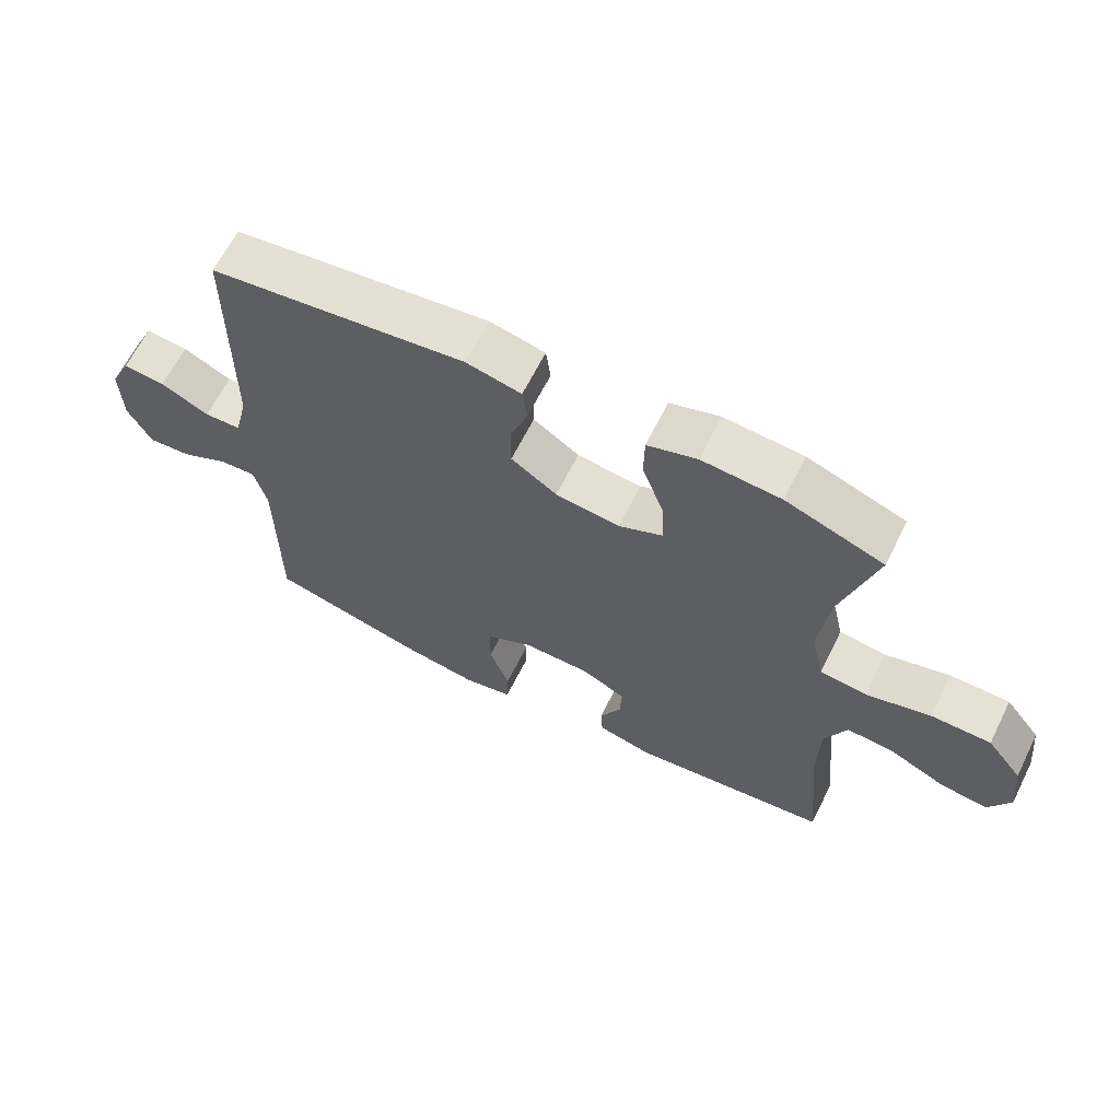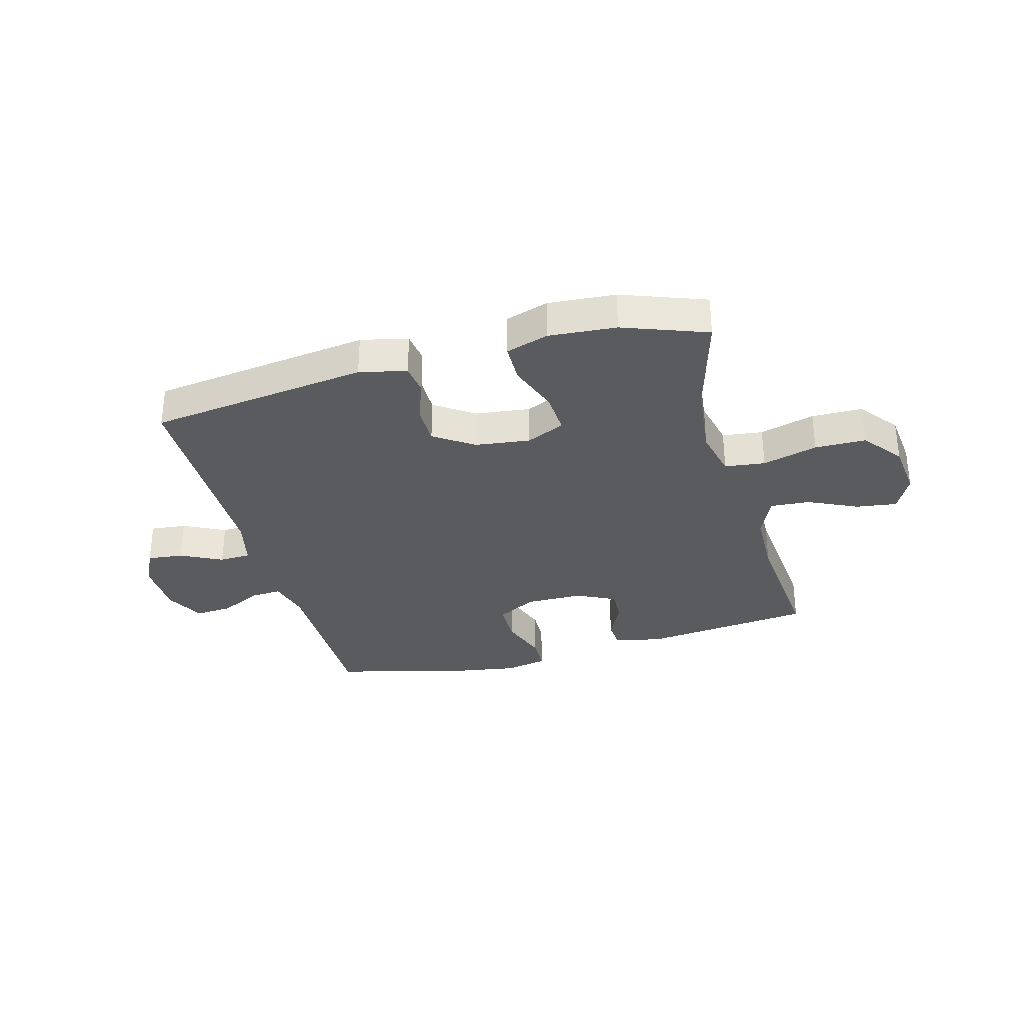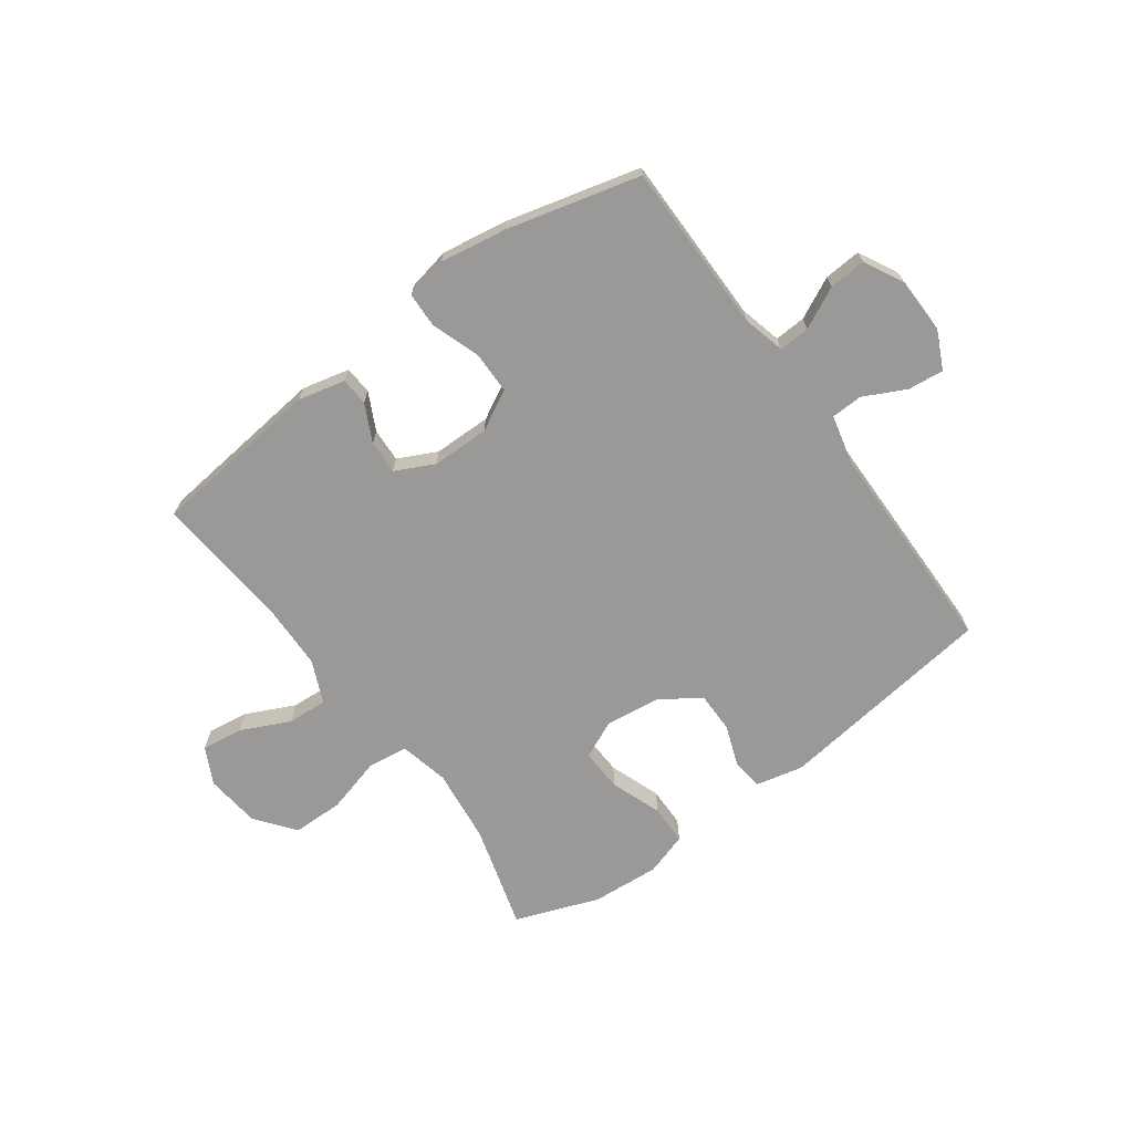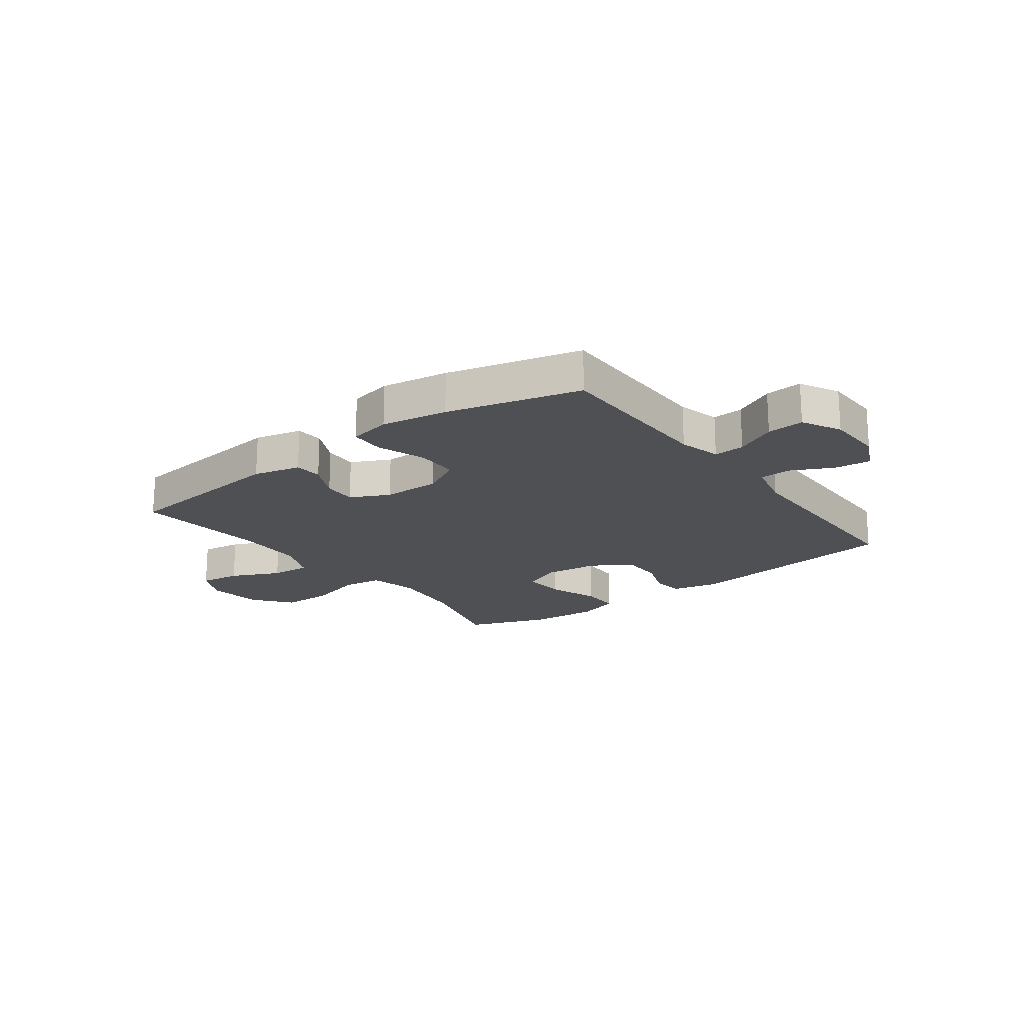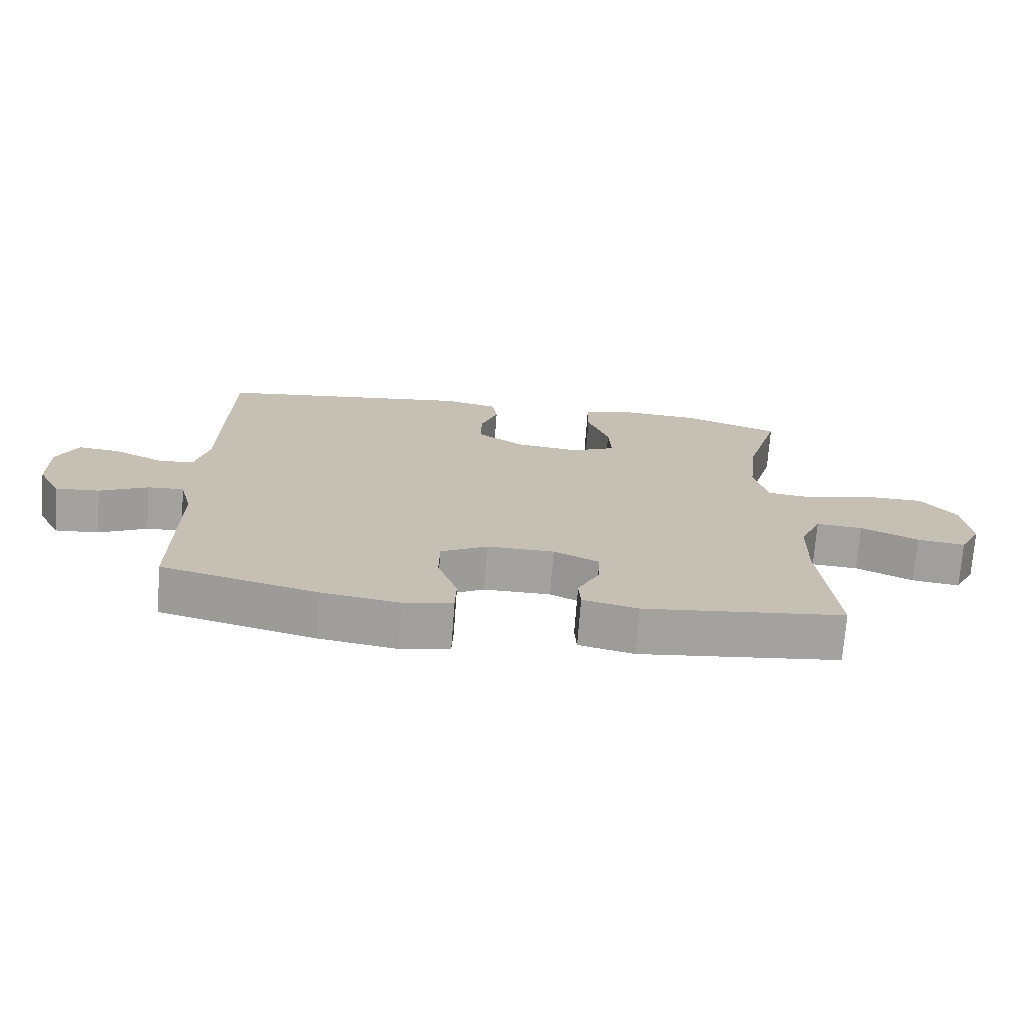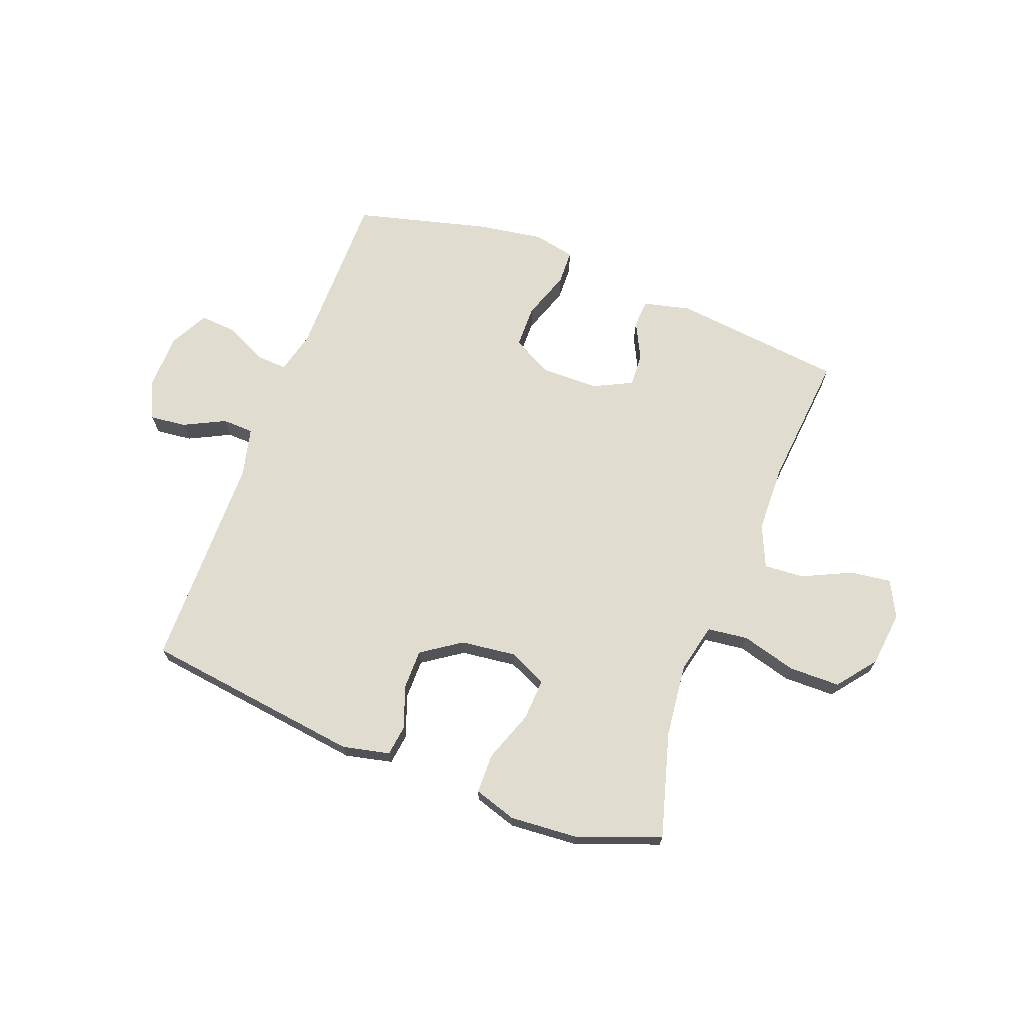
<metadata>
{"format":"obj","ext":"obj","renderer":"f3d","projection":"perspective","resolution":1024,"background":"white","views":[{"elev":64.6,"azim":26.5,"up":"+Z"},{"elev":-32.3,"azim":15.3,"up":"+Y"},{"elev":-69.0,"azim":-143.9,"up":"+Y"},{"elev":-19.0,"azim":-143.1,"up":"+Y"},{"elev":-72.4,"azim":-4.3,"up":"+Z"},{"elev":69.4,"azim":20.8,"up":"+Y"}]}
</metadata>
<code>
v -0.5 0.07 0.5
v -0.109 0.07 0.551
v -0.025 0.07 0.532
v -0.018 0.07 0.477
v -0.045 0.07 0.403
v -0.045 0.07 0.332
v 0.025 0.07 0.284
v 0.123 0.07 0.272
v 0.191 0.07 0.303
v 0.187 0.07 0.378
v 0.154 0.07 0.469
v 0.155 0.07 0.54
v 0.231 0.07 0.564
v 0.351 0.07 0.555
v 0.5 0.07 0.5
v 0.447 0.07 0.314
v 0.432 0.07 0.182
v 0.452 0.07 0.094
v 0.524 0.07 0.085
v 0.622 0.07 0.112
v 0.713 0.07 0.111
v 0.767 0.07 0.042
v 0.778 0.07 -0.056
v 0.745 0.07 -0.121
v 0.672 0.07 -0.111
v 0.585 0.07 -0.07
v 0.514 0.07 -0.065
v 0.481 0.07 -0.14
v 0.478 0.07 -0.261
v 0.5 0.07 -0.5
v 0.195 0.07 -0.534
v 0.111 0.07 -0.514
v 0.108 0.07 -0.464
v 0.141 0.07 -0.398
v 0.144 0.07 -0.338
v 0.075 0.07 -0.304
v -0.027 0.07 -0.303
v -0.098 0.07 -0.341
v -0.099 0.07 -0.417
v -0.069 0.07 -0.503
v -0.071 0.07 -0.565
v -0.146 0.07 -0.58
v -0.264 0.07 -0.561
v -0.5 0.07 -0.5
v -0.5 0.07 -0.198
v -0.519 0.07 -0.123
v -0.574 0.07 -0.126
v -0.647 0.07 -0.162
v -0.713 0.07 -0.167
v -0.749 0.07 -0.098
v -0.751 0.07 0.003
v -0.719 0.07 0.07
v -0.655 0.07 0.063
v -0.581 0.07 0.026
v -0.525 0.07 0.028
v -0.504 0.07 0.115
v -0.5 0 0.5
v -0.109 0 0.551
v -0.025 0 0.532
v -0.018 0 0.477
v -0.045 0 0.403
v -0.045 0 0.332
v 0.025 0 0.284
v 0.123 0 0.272
v 0.191 0 0.303
v 0.187 0 0.378
v 0.154 0 0.469
v 0.155 0 0.54
v 0.231 0 0.564
v 0.351 0 0.555
v 0.5 0 0.5
v 0.447 0 0.314
v 0.432 0 0.182
v 0.452 0 0.094
v 0.524 0 0.085
v 0.622 0 0.112
v 0.713 0 0.111
v 0.767 0 0.042
v 0.778 0 -0.056
v 0.745 0 -0.121
v 0.672 0 -0.111
v 0.585 0 -0.07
v 0.514 0 -0.065
v 0.481 0 -0.14
v 0.478 0 -0.261
v 0.5 0 -0.5
v 0.195 0 -0.534
v 0.111 0 -0.514
v 0.108 0 -0.464
v 0.141 0 -0.398
v 0.144 0 -0.338
v 0.075 0 -0.304
v -0.027 0 -0.303
v -0.098 0 -0.341
v -0.099 0 -0.417
v -0.069 0 -0.503
v -0.071 0 -0.565
v -0.146 0 -0.58
v -0.264 0 -0.561
v -0.5 0 -0.5
v -0.5 0 -0.198
v -0.519 0 -0.123
v -0.574 0 -0.126
v -0.647 0 -0.162
v -0.713 0 -0.167
v -0.749 0 -0.098
v -0.751 0 0.003
v -0.719 0 0.07
v -0.655 0 0.063
v -0.581 0 0.026
v -0.525 0 0.028
v -0.504 0 0.115
f 51 52 53 54
f 51 54 55
f 50 51 55
f 47 48 49 50
f 46 47 50 55
f 45 46 55 56
f 43 44 45
f 39 40 41 42
f 38 39 42 43
f 31 32 33 34
f 29 30 31 34
f 28 29 34 35
f 27 28 35 36
f 23 24 25 26
f 23 26 27
f 22 23 27
f 19 20 21 22
f 18 19 22 27
f 13 14 15 16
f 13 16 17
f 10 11 12 13
f 9 10 13 17
f 8 9 17 18
f 2 3 4 5
f 2 5 6
f 1 2 6
f 56 1 6 7
f 38 43 45 56
f 37 38 56 7
f 18 27 36 37
f 7 8 18 37
f 110 109 108 107
f 111 110 107
f 111 107 106
f 106 105 104 103
f 111 106 103 102
f 112 111 102 101
f 101 100 99
f 98 97 96 95
f 99 98 95 94
f 90 89 88 87
f 90 87 86 85
f 91 90 85 84
f 92 91 84 83
f 82 81 80 79
f 83 82 79
f 83 79 78
f 78 77 76 75
f 83 78 75 74
f 72 71 70 69
f 73 72 69
f 69 68 67 66
f 73 69 66 65
f 74 73 65 64
f 61 60 59 58
f 62 61 58
f 62 58 57
f 63 62 57 112
f 112 101 99 94
f 63 112 94 93
f 93 92 83 74
f 93 74 64 63
f 1 57 58 2
f 2 58 59 3
f 3 59 60 4
f 4 60 61 5
f 5 61 62 6
f 6 62 63 7
f 7 63 64 8
f 8 64 65 9
f 9 65 66 10
f 10 66 67 11
f 11 67 68 12
f 12 68 69 13
f 13 69 70 14
f 14 70 71 15
f 15 71 72 16
f 16 72 73 17
f 17 73 74 18
f 18 74 75 19
f 19 75 76 20
f 20 76 77 21
f 21 77 78 22
f 22 78 79 23
f 23 79 80 24
f 24 80 81 25
f 25 81 82 26
f 26 82 83 27
f 27 83 84 28
f 28 84 85 29
f 29 85 86 30
f 30 86 87 31
f 31 87 88 32
f 32 88 89 33
f 33 89 90 34
f 34 90 91 35
f 35 91 92 36
f 36 92 93 37
f 37 93 94 38
f 38 94 95 39
f 39 95 96 40
f 40 96 97 41
f 41 97 98 42
f 42 98 99 43
f 43 99 100 44
f 44 100 101 45
f 45 101 102 46
f 46 102 103 47
f 47 103 104 48
f 48 104 105 49
f 49 105 106 50
f 50 106 107 51
f 51 107 108 52
f 52 108 109 53
f 53 109 110 54
f 54 110 111 55
f 55 111 112 56
f 56 112 57 1

</code>
